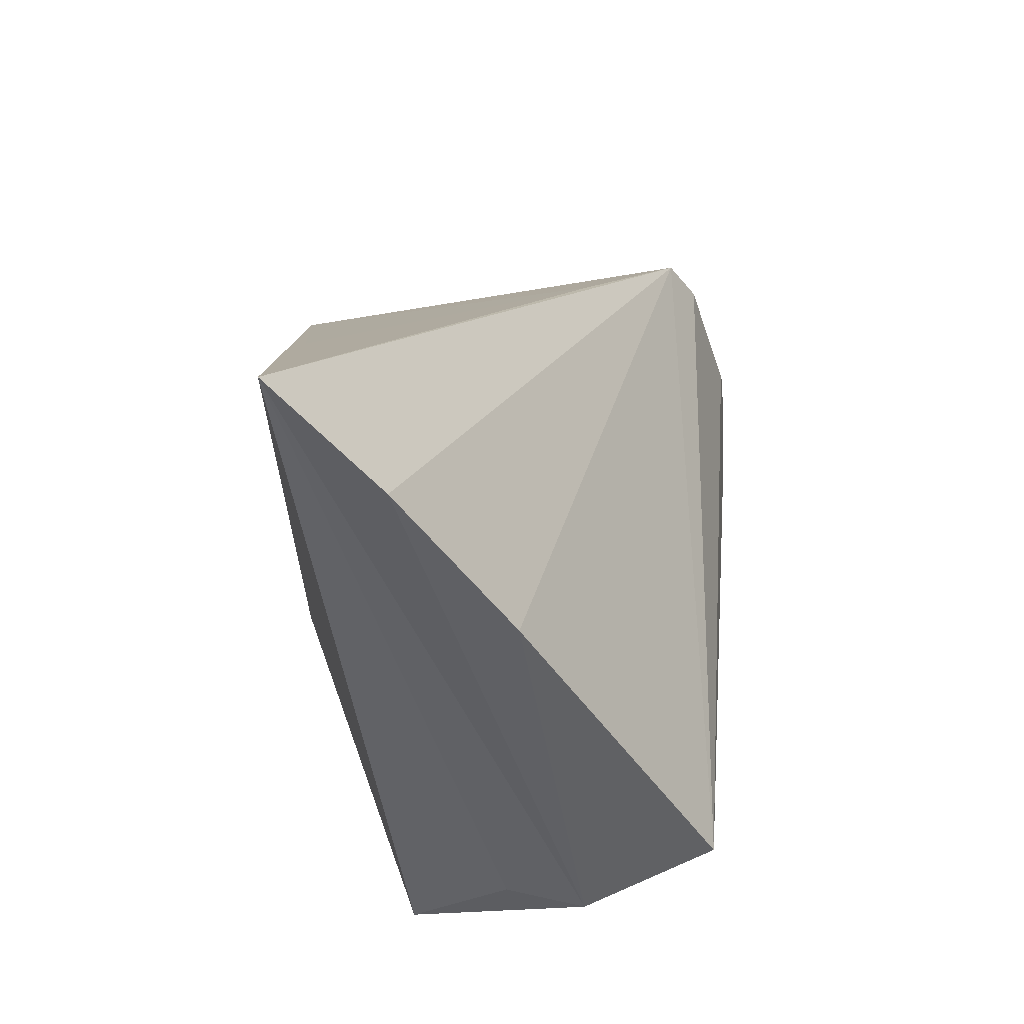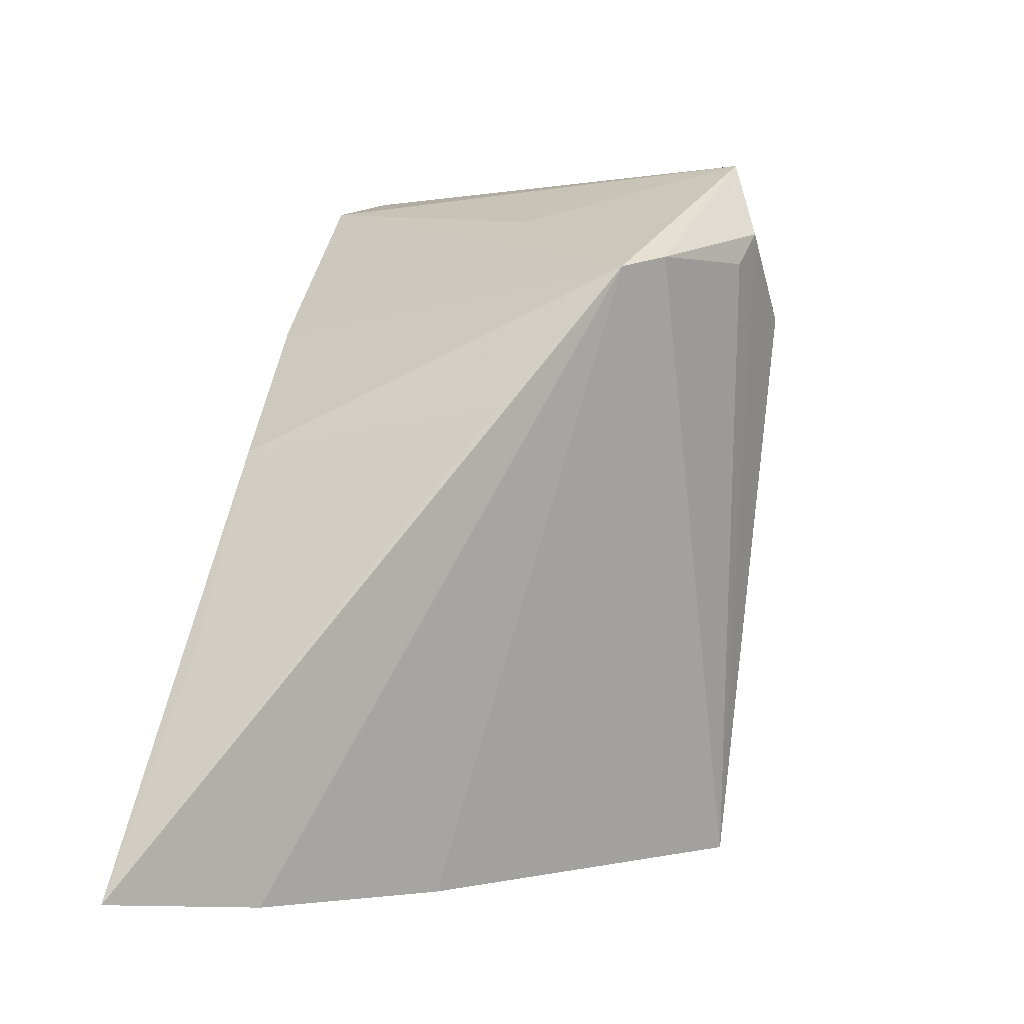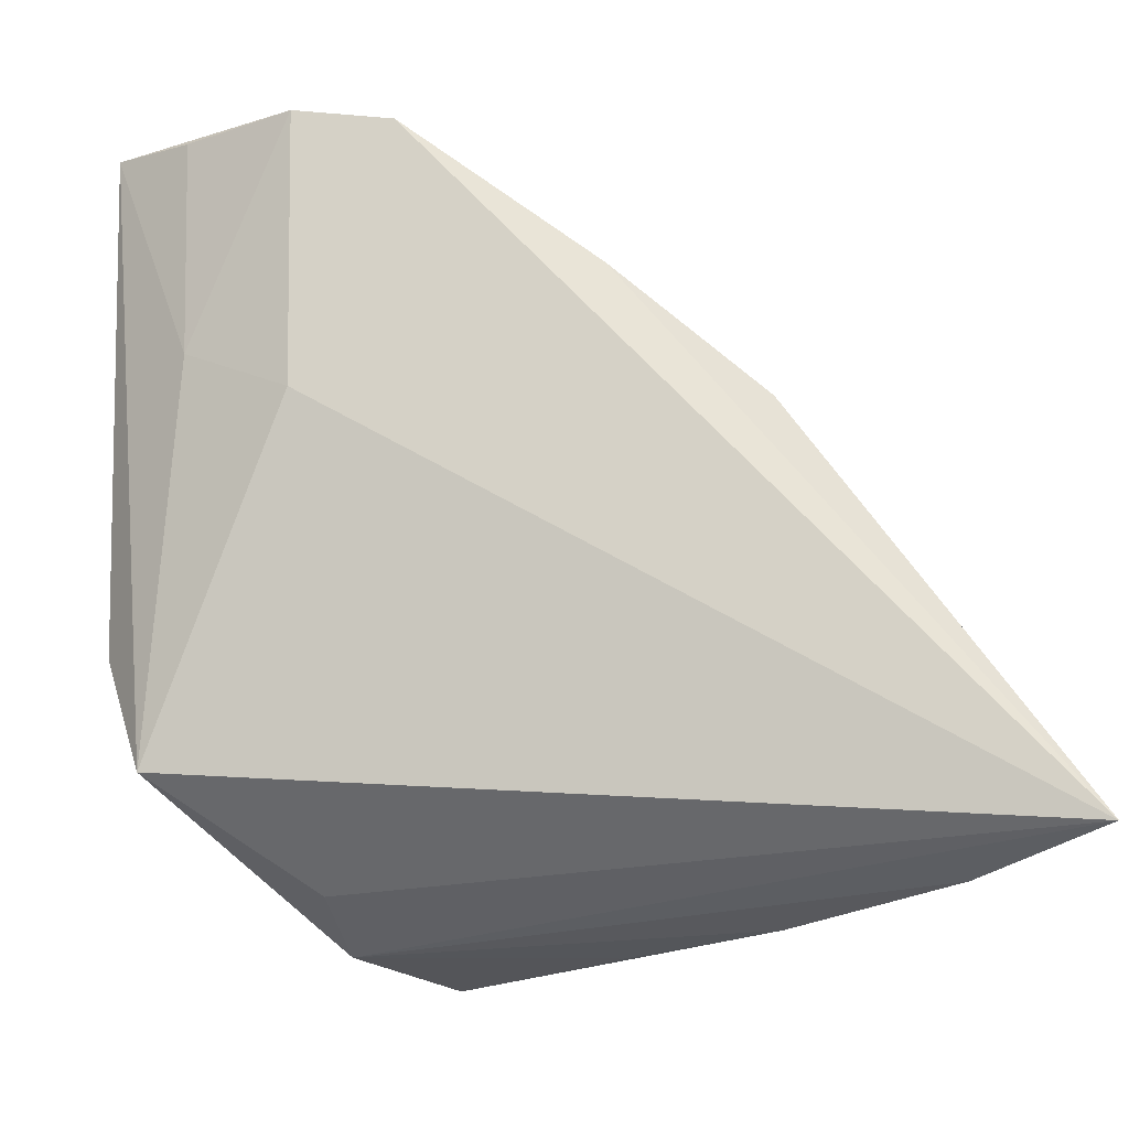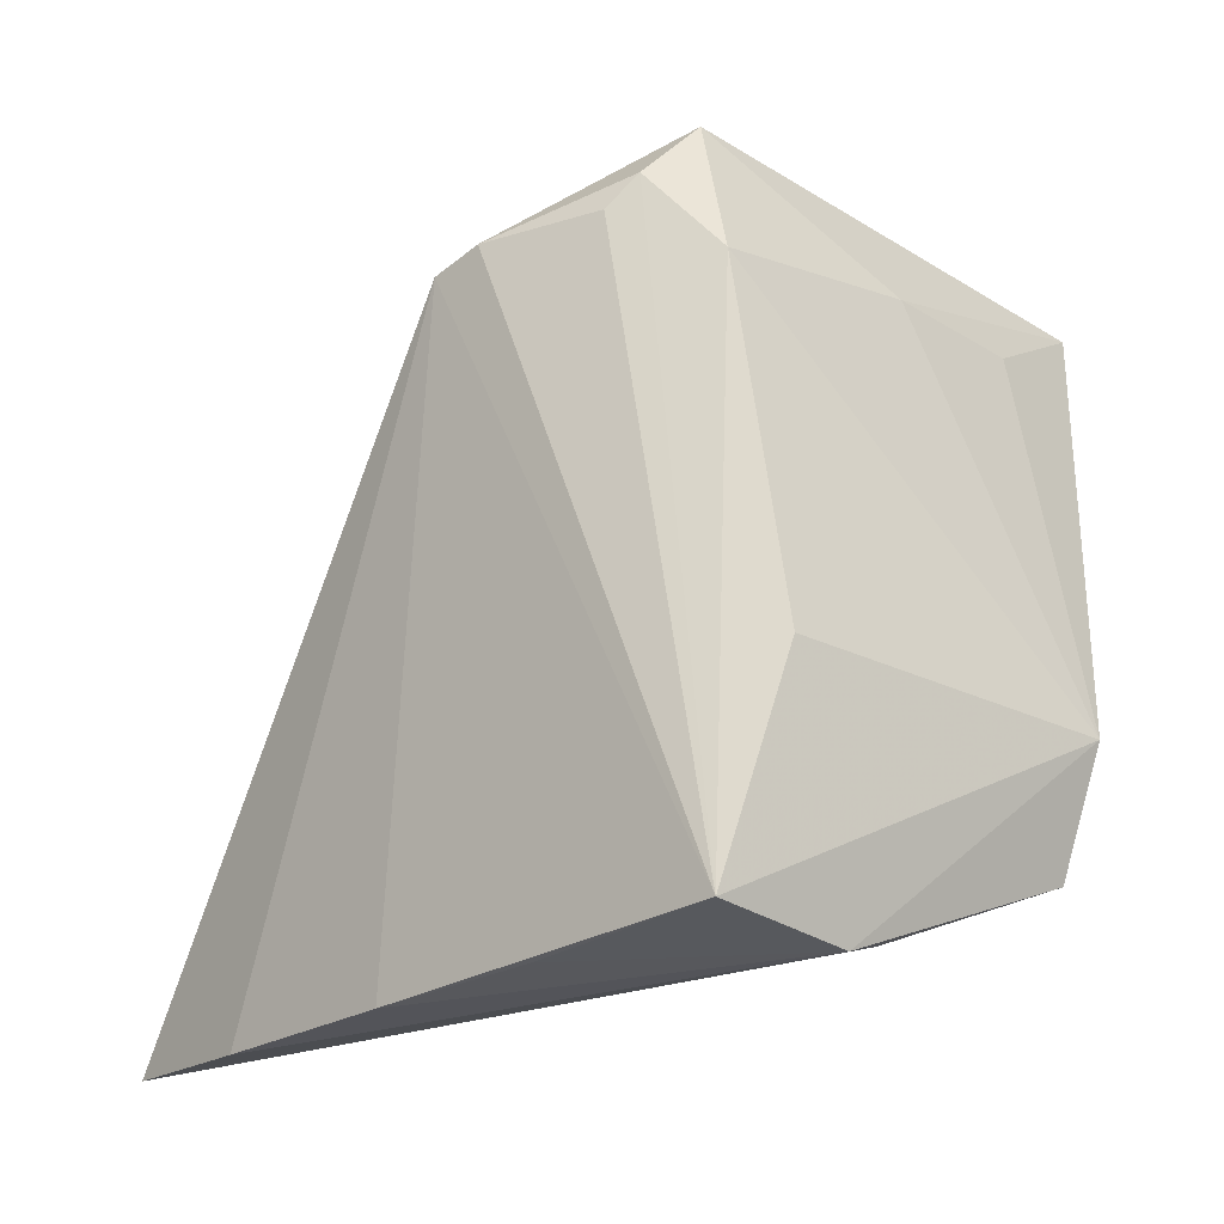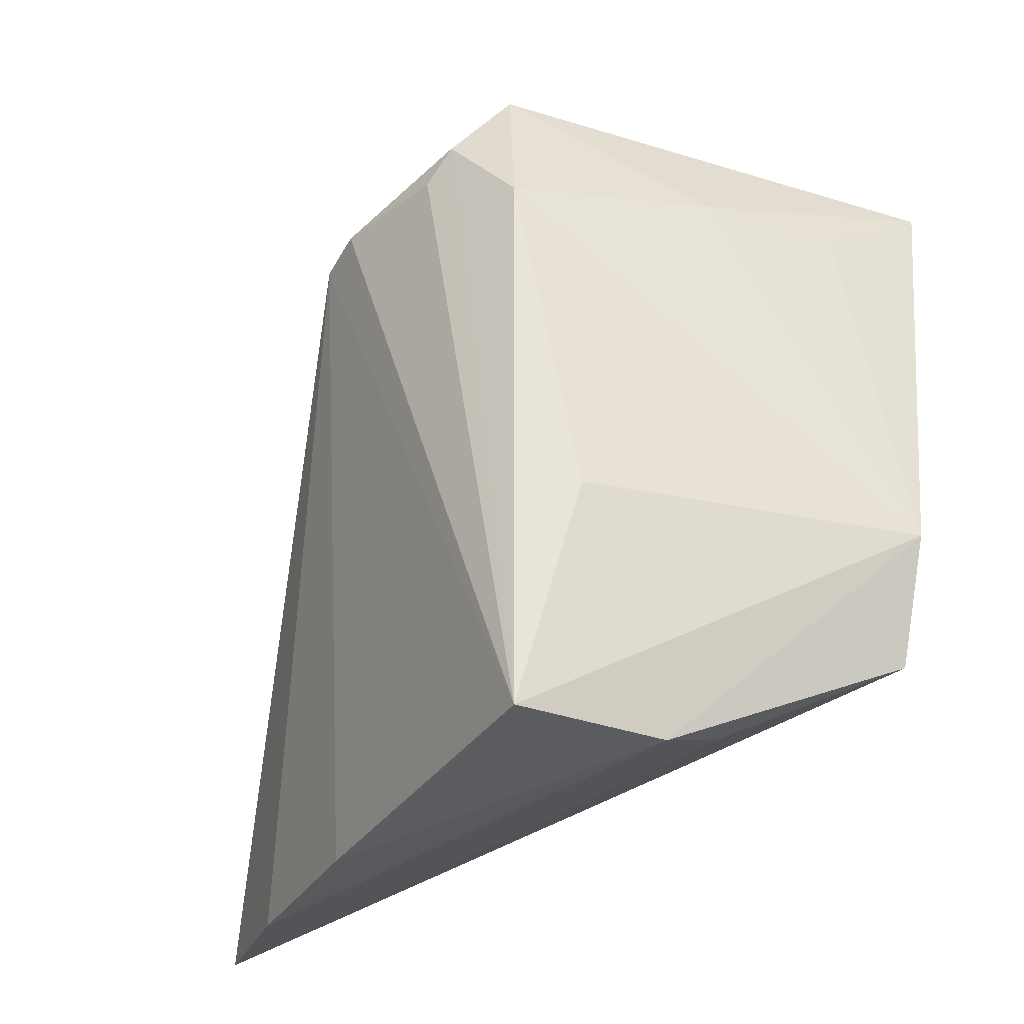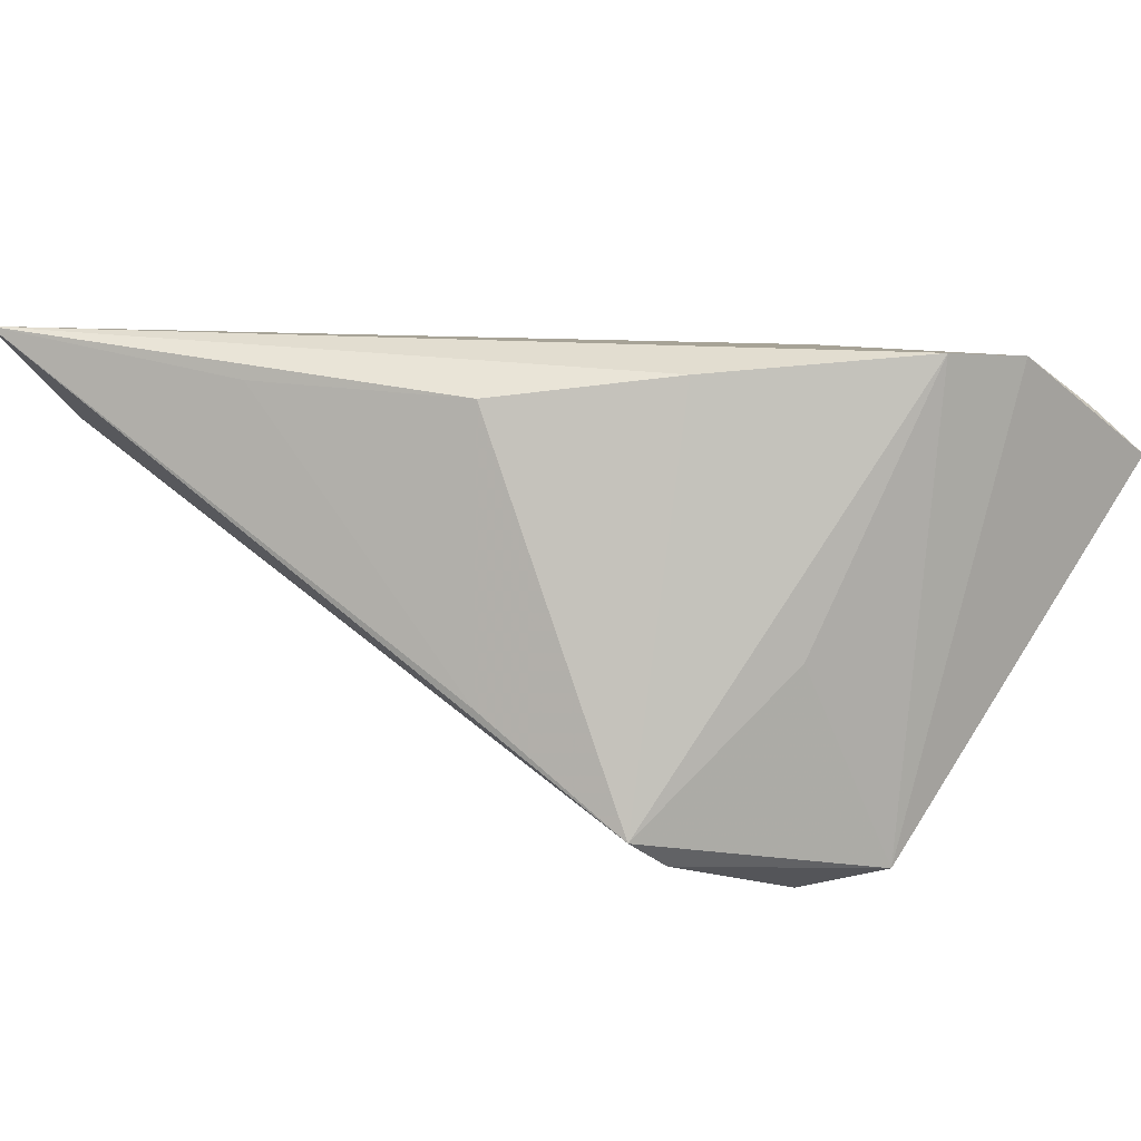
<metadata>
{"format":"obj","ext":"obj","renderer":"f3d","projection":"perspective","resolution":1024,"background":"white","views":[{"elev":-46.8,"azim":83.2,"up":"+Y"},{"elev":4.4,"azim":107.2,"up":"+Y"},{"elev":-24.7,"azim":-4.0,"up":"+Y"},{"elev":-29.3,"azim":-177.9,"up":"+Y"},{"elev":-34.8,"azim":-158.1,"up":"+Y"},{"elev":20.3,"azim":139.0,"up":"+Z"}]}
</metadata>
<code>
v 0.01317 -0.04016 -0.01171
v -0.0176 -0.03633 -0.004927
v -0.03395 0.02989 -0.001549
v 0.03043 0.01284 -0.008397
v 0.04383 -0.03909 0.01338
v -0.0031 -0.04016 -0.02573
v 0.0549 -0.03711 0.02606
v 0.002709 0.03222 -0.03053
v 0.00433 0.03393 -0.003798
v 0.01857 0.02921 -0.02383
v 0.0281 -0.04003 -0.0008237
v -0.00539 0.02256 -0.03144
v -0.01051 -0.01491 -0.02521
v -0.04212 0.03992 0.01023
v 0.03944 -0.0129 0.02249
v 0.0254 0.007668 0.02234
v -0.03616 -0.02683 0.004133
v -0.03443 0.03817 0.01678
v -0.03346 0.01458 0.01428
v 0.02305 0.02811 -0.02017
v -0.01469 -0.04016 -0.0133
v -0.04029 -0.01335 4.034e-05
v -0.003132 0.0404 -0.02703
v -0.02348 0.03783 0.02422
v 0.008598 0.02092 0.02455
v -0.01288 0.03603 0.02606
v -0.0226 0.008354 0.01966
v -0.02271 0.02862 -0.014
v 0.006154 0.02873 -0.02947
f 9 26 20
f 7 26 27
f 11 6 20
f 22 6 21
f 7 2 21
f 23 9 20
f 26 9 23
f 28 12 22
f 14 23 28
f 28 23 12
f 13 6 22
f 22 12 13
f 13 12 6
f 7 20 4
f 20 16 4
f 20 26 25
f 25 16 20
f 25 26 7
f 7 16 25
f 14 22 17
f 22 21 17
f 7 27 17
f 17 21 2
f 17 2 7
f 6 11 1
f 1 21 6
f 11 21 1
f 7 21 5
f 5 21 11
f 5 20 7
f 5 11 20
f 24 23 14
f 26 23 24
f 14 18 24
f 24 27 26
f 20 6 10
f 6 29 10
f 10 23 20
f 6 12 8
f 8 29 6
f 12 23 8
f 23 10 8
f 8 10 29
f 3 22 14
f 14 28 3
f 3 28 22
f 15 16 7
f 7 4 15
f 15 4 16
f 19 17 27
f 27 24 19
f 19 24 18
f 14 17 19
f 19 18 14

</code>
